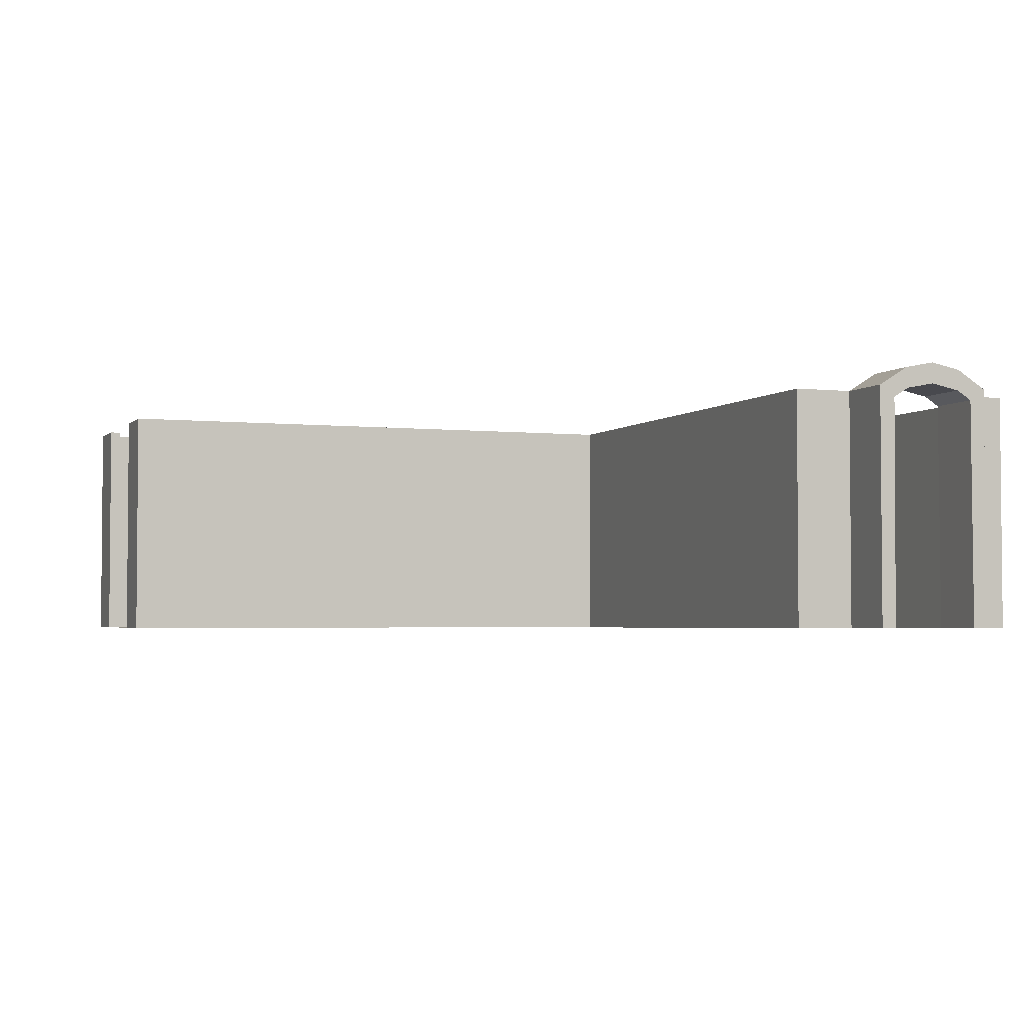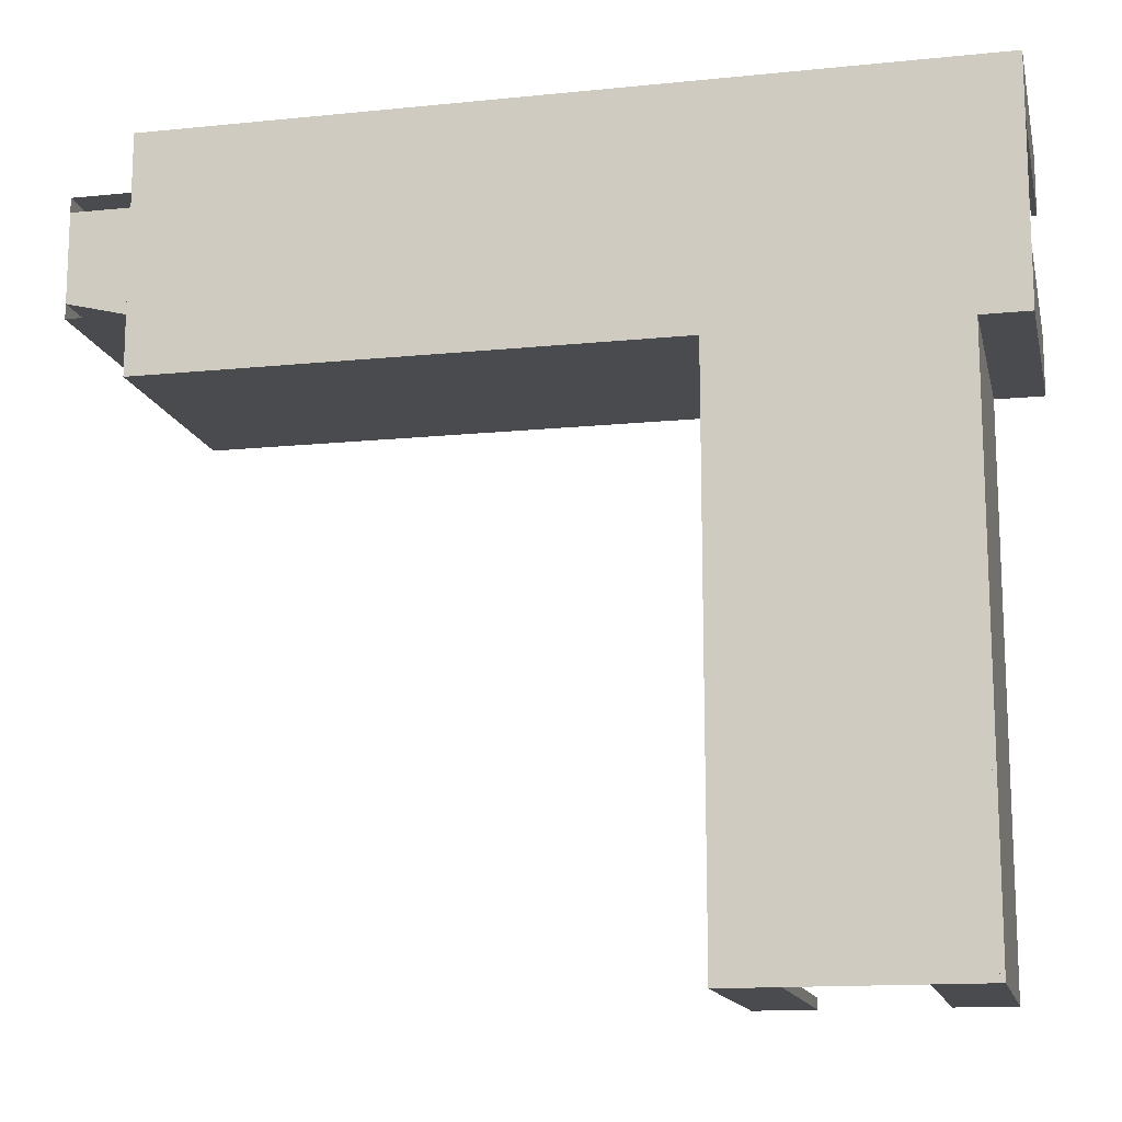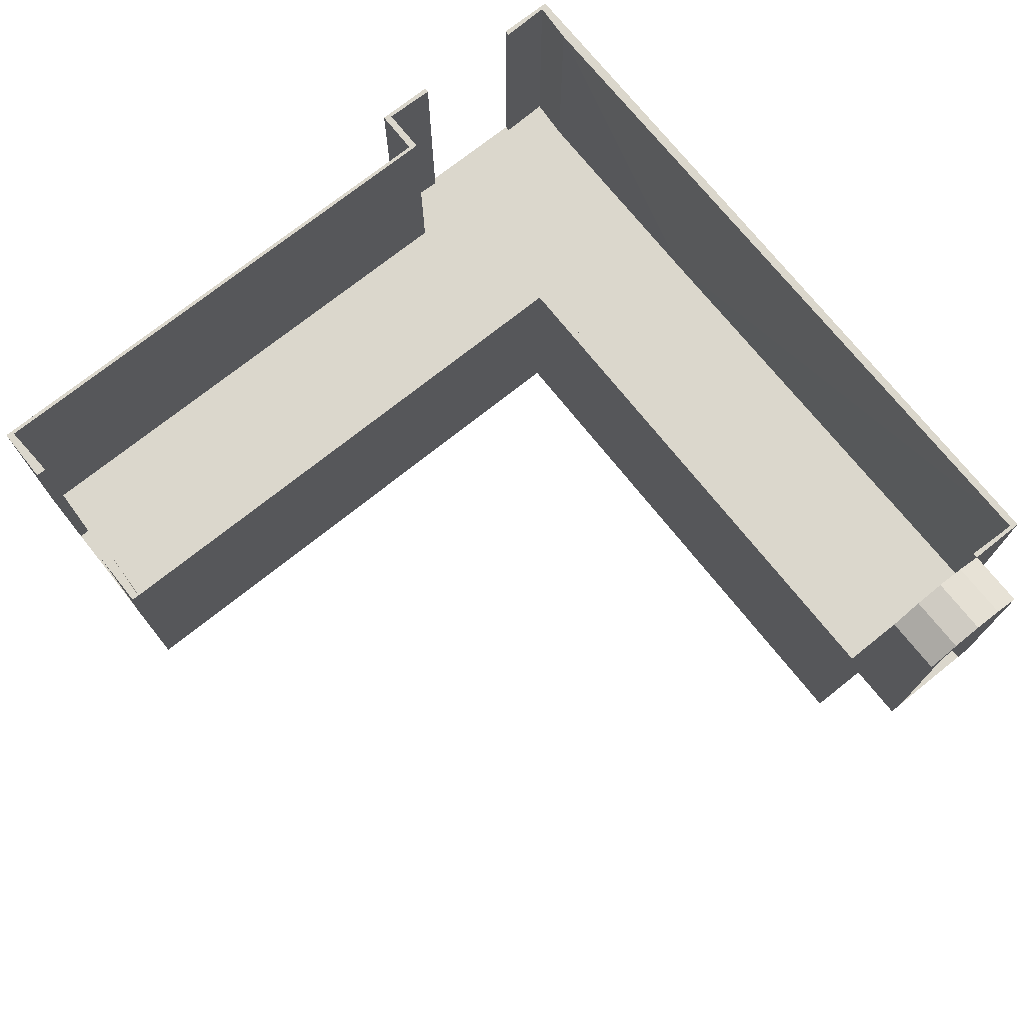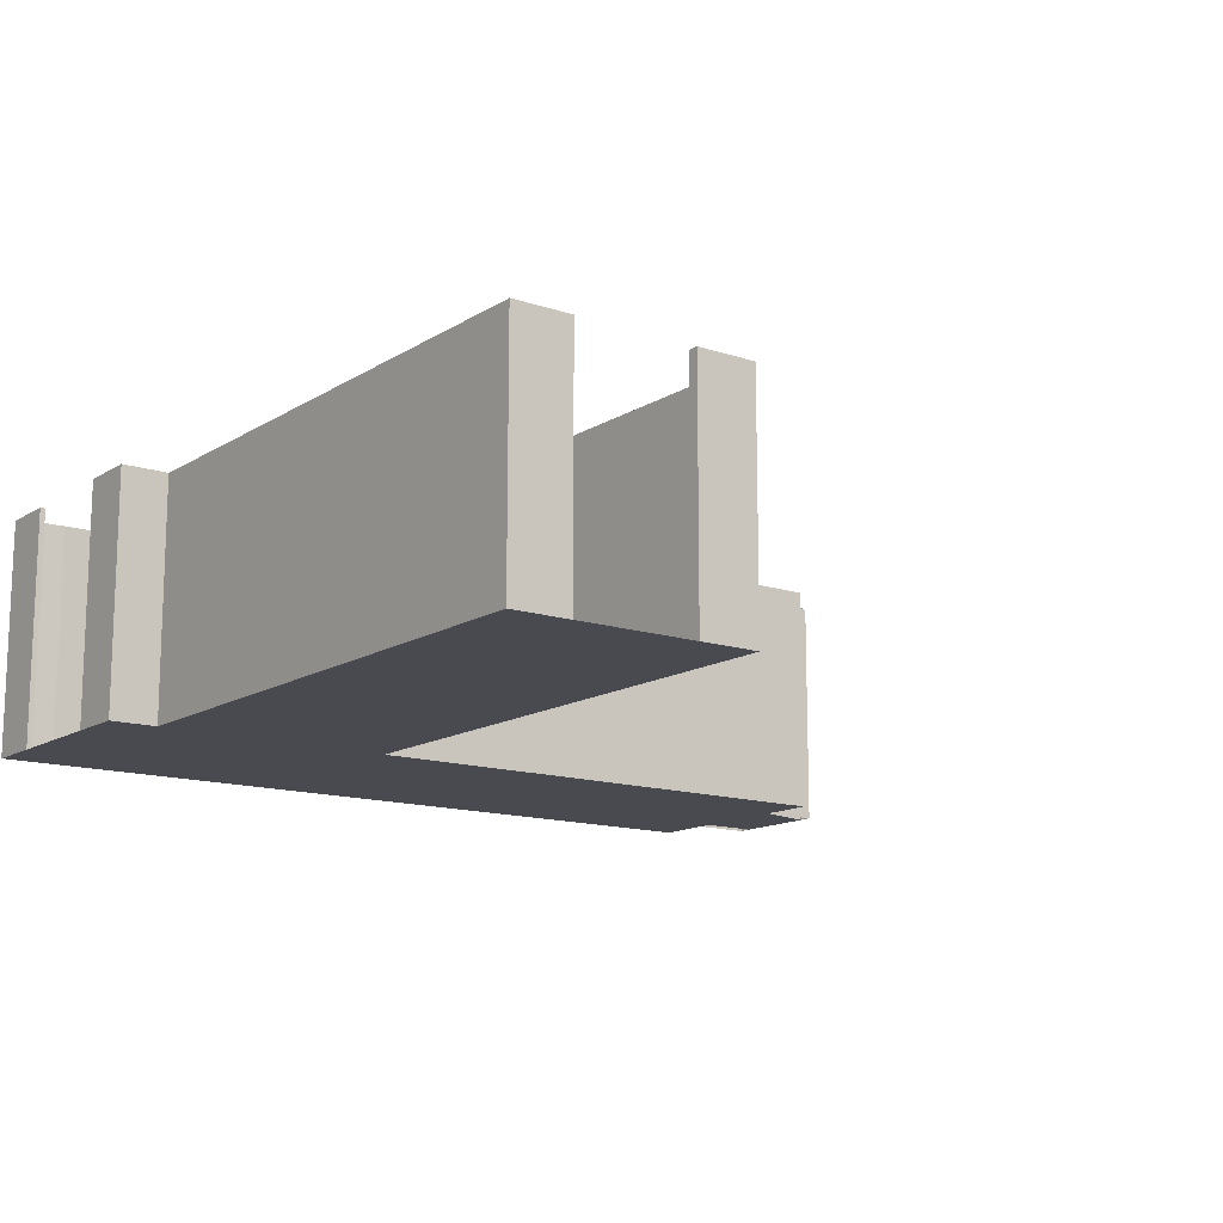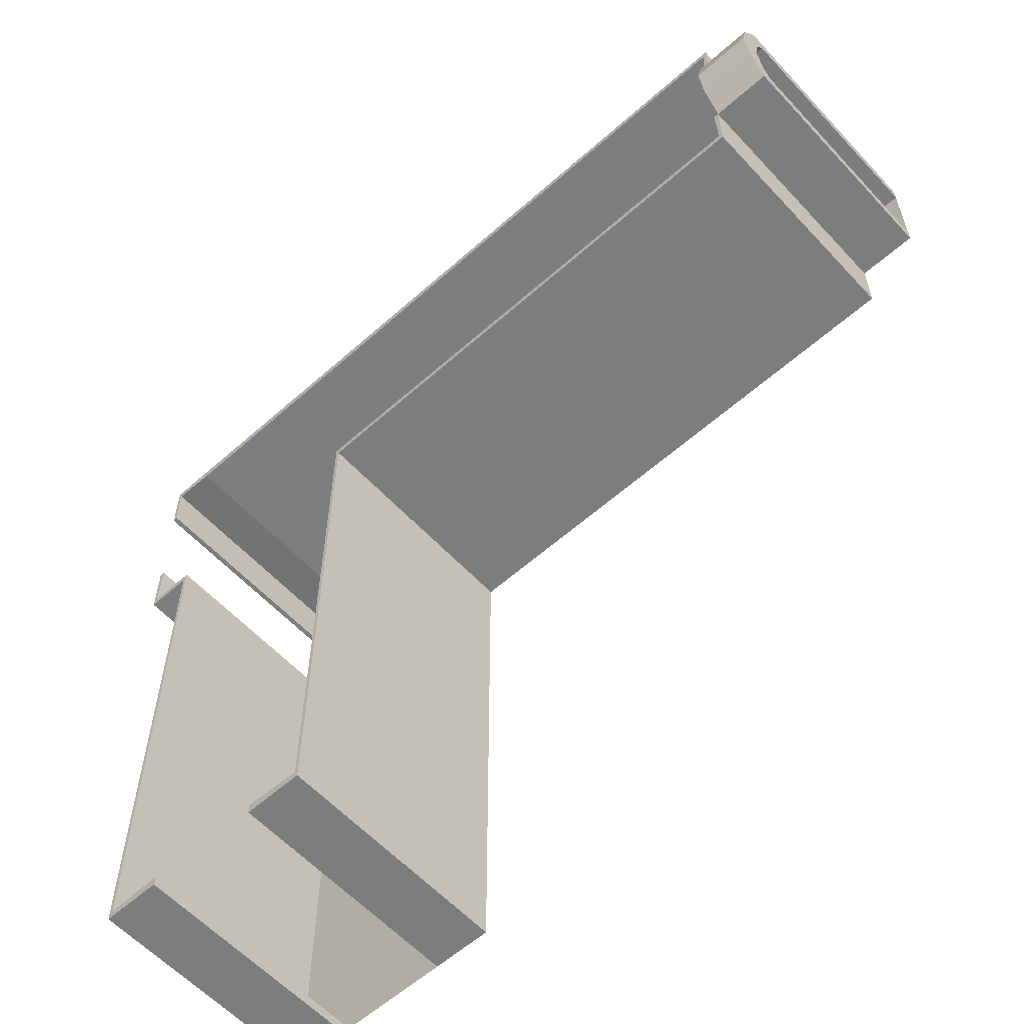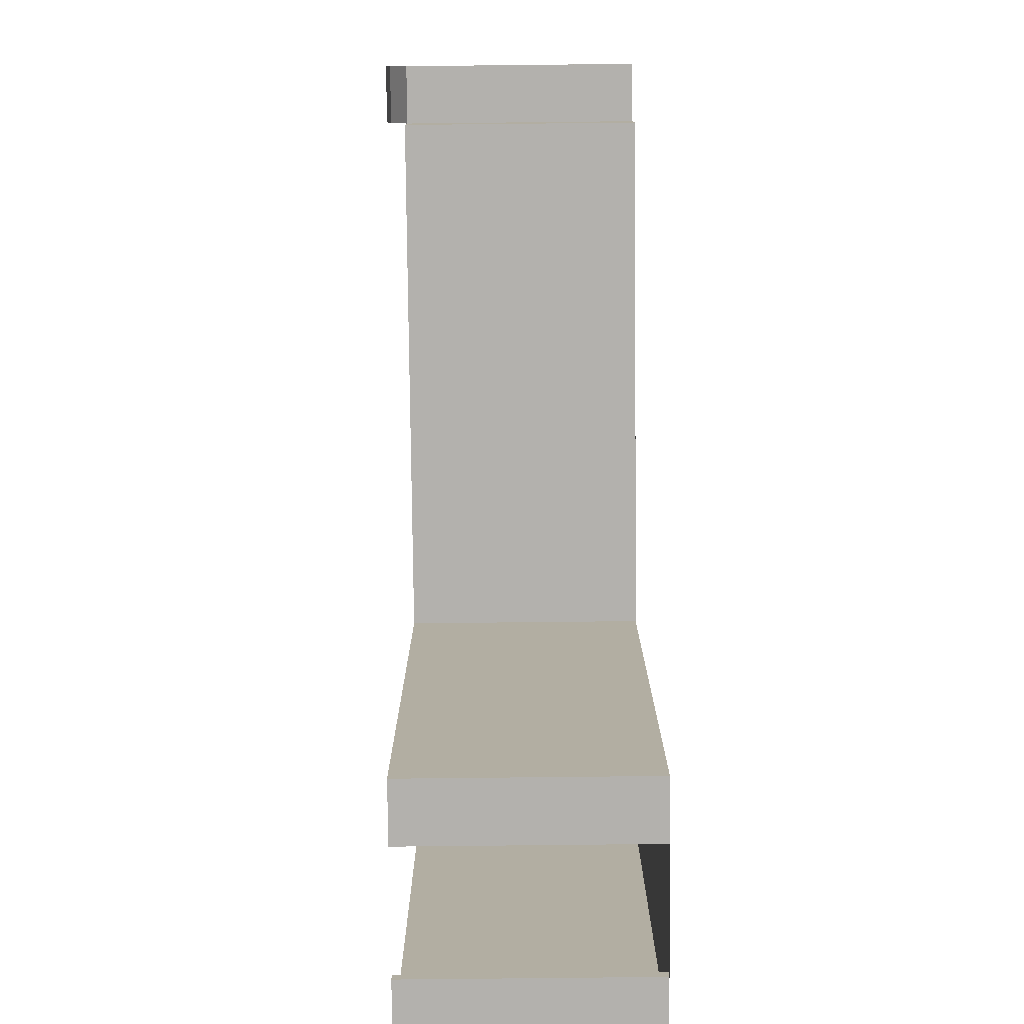
<metadata>
{"format":"obj","ext":"obj","renderer":"f3d","projection":"perspective","resolution":1024,"background":"white","views":[{"elev":-3.2,"azim":-110.8,"up":"+Y"},{"elev":-14.3,"azim":12.5,"up":"+Z"},{"elev":73.2,"azim":-128.6,"up":"+Y"},{"elev":-13.6,"azim":143.5,"up":"+Y"},{"elev":-59.0,"azim":-137.6,"up":"+Z"},{"elev":-79.2,"azim":-89.4,"up":"+Z"}]}
</metadata>
<code>
o Hallway_4.001_Cube.000
v 1 -2 -1.982
v 1 2 -1.982
v 1 -2 2.018
v 1 2 2.018
v -3.799 -2 2.018
v 1 -2 -0.9771
v 1 2 -0.9771
v 1 -2 1.023
v 1 2 1.023
v -3.799 -2 -11.38
v -3.799 2 -11.38
v 0.2008 -2 -11.38
v 0.2008 2 -11.38
v -3.799 -2 -1.982
v -3.799 2 -1.982
v -2.794 -2 -11.38
v -2.794 2 -11.38
v -0.794 -2 -11.38
v -0.794 2 -11.38
v 0.2009 2 -1.982
v 0.2009 -2 -1.982
v 0.2009 2 2.018
v 0.2009 -2 2.018
v -12.68 2 2.018
v -12.68 -2 2.018
v -12.68 2 -1.982
v -12.68 -2 -1.982
v -12.68 2 1.023
v -12.68 -2 -0.9771
v -12.68 2 -0.9771
v -12.68 -2 1.023
v 0.9369 -2 -1.856
v 0.9369 2 -1.856
v 0.9107 -2 -0.9771
v 0.9107 2 -0.9771
v 0.9369 2 1.891
v 0.9369 -2 1.891
v 0.2009 -2 1.839
v 0.1377 -2 -1.856
v 0.1377 -2 -11.25
v 0.1377 2 -1.856
v 0.9107 2 1.023
v 0.9107 -2 1.023
v 0.1377 2 -11.25
v 0.2009 2 1.839
v -3.736 -2 -11.25
v -3.736 2 -11.25
v -2.794 -2 -11.2
v -2.794 2 -11.2
v -3.736 2 -1.856
v -3.736 -2 -1.856
v -0.794 2 -11.2
v -0.794 -2 -11.2
v -3.799 -2 1.839
v -12.62 2 1.891
v -12.62 -2 1.891
v -12.62 2 -1.856
v -12.62 -2 -1.856
v -12.6 2 1.023
v -12.6 -2 1.023
v -12.6 2 -0.9771
v -12.6 -2 -0.9771
v 1 -2 -1.982
v 1 -2 2.018
v -3.799 -2 2.018
v -3.799 -2 -11.38
v 0.2008 -2 -11.38
v -3.799 -2 -1.982
v 0.2009 -2 -1.982
v 0.2009 -2 2.018
v -12.68 -2 2.018
v -12.68 -2 -1.982
v -12.68 2 1.023
v -13.68 -2 1.023
v -13.68 1.791 1.023
v -12.68 -2 -0.9771
v -12.68 1.791 -0.9771
v -13.68 -2 -0.9771
v -13.68 1.791 -0.9771
v -13.68 2.061 0.02283
v -12.68 2.061 0.02283
v -13.68 1.967 -0.4561
v -12.68 1.967 -0.4561
v -12.68 1.964 0.5093
v -13.68 1.964 0.5093
v -12.68 1.791 1.023
v -13.68 2 1.023
v -13.68 2.313 -0.4771
v -13.68 2 -0.9771
v -12.68 2 -0.9771
v -12.68 2.31 0.5305
v -13.68 2.31 0.5305
v -13.68 2.412 0.02292
v -12.68 2.313 -0.4771
v -12.68 2.412 0.02292
v -13.68 2.157 -0.7271
v -12.68 -2 -0.7271
v -13.68 -2 -0.7271
v -12.68 2.157 -0.7271
v -13.68 1.809 -0.7086
v -12.68 1.809 -0.7086
v -13.68 -2 0.7767
v -12.68 2.155 0.7767
v -13.68 2.155 0.7767
v -12.68 -2 0.7767
v -12.68 1.807 0.7581
v -13.68 1.807 0.7581
v -12.68 -2 1.023
f 2 6 1
f 4 23 3
f 20 1 21
f 3 9 4
f 11 16 10
f 13 21 12
f 15 10 14
f 12 19 13
f 14 26 15
f 27 30 26
f 24 31 25
f 5 23 22
f 34 33 32
f 38 36 37
f 32 41 39
f 42 37 36
f 48 47 46
f 39 44 40
f 46 50 51
f 52 40 44
f 57 51 50
f 61 58 57
f 60 55 56
f 45 38 54
f 22 55 24
f 36 22 4
f 54 23 5
f 35 6 7
f 49 16 17
f 23 37 3
f 55 28 24
f 21 40 12
f 14 58 27
f 46 14 10
f 20 33 2
f 57 15 26
f 15 47 11
f 6 32 1
f 31 56 25
f 16 46 10
f 33 7 2
f 59 31 28
f 47 17 11
f 43 9 8
f 62 30 29
f 53 19 18
f 9 36 4
f 30 57 26
f 19 44 13
f 37 8 3
f 58 29 27
f 40 18 12
f 44 20 13
f 56 5 25
f 32 21 1
f 70 68 65
f 67 68 69
f 86 74 108
f 98 79 78
f 79 76 78
f 105 86 108
f 107 84 106
f 87 103 104
f 93 94 88
f 80 84 85
f 88 99 96
f 82 81 80
f 83 100 101
f 92 95 93
f 86 87 75
f 82 96 100
f 79 90 77
f 84 103 106
f 80 92 93
f 81 94 95
f 80 88 82
f 101 90 99
f 81 91 84
f 107 87 104
f 83 99 94
f 100 89 79
f 96 90 89
f 77 97 76
f 101 98 97
f 85 104 92
f 106 73 86
f 75 102 74
f 104 91 92
f 105 107 106
f 98 105 76
f 64 69 70
f 72 65 68
f 2 7 6
f 4 22 23
f 20 2 1
f 3 8 9
f 11 17 16
f 13 20 21
f 15 11 10
f 12 18 19
f 14 27 26
f 27 29 30
f 24 28 31
f 22 24 5
f 24 25 5
f 34 35 33
f 38 45 36
f 32 33 41
f 42 43 37
f 48 49 47
f 39 41 44
f 46 47 50
f 52 53 40
f 57 58 51
f 61 62 58
f 60 59 55
f 56 55 54
f 55 45 54
f 22 45 55
f 36 45 22
f 54 38 23
f 35 34 6
f 49 48 16
f 23 38 37
f 55 59 28
f 21 39 40
f 14 51 58
f 46 51 14
f 20 41 33
f 57 50 15
f 15 50 47
f 6 34 32
f 31 60 56
f 16 48 46
f 33 35 7
f 59 60 31
f 47 49 17
f 43 42 9
f 62 61 30
f 53 52 19
f 9 42 36
f 30 61 57
f 19 52 44
f 37 43 8
f 58 62 29
f 40 53 18
f 44 41 20
f 56 54 5
f 32 39 21
f 70 69 68
f 67 66 68
f 86 75 74
f 98 100 79
f 79 77 76
f 105 106 86
f 107 85 84
f 87 73 103
f 93 95 94
f 80 81 84
f 88 94 99
f 82 83 81
f 83 82 100
f 92 91 95
f 86 73 87
f 82 88 96
f 79 89 90
f 84 91 103
f 80 85 92
f 81 83 94
f 80 93 88
f 101 77 90
f 81 95 91
f 107 75 87
f 83 101 99
f 100 96 89
f 96 99 90
f 77 101 97
f 101 100 98
f 85 107 104
f 106 103 73
f 75 107 102
f 104 103 91
f 105 102 107
f 98 102 105
f 64 63 69
f 72 71 65

</code>
